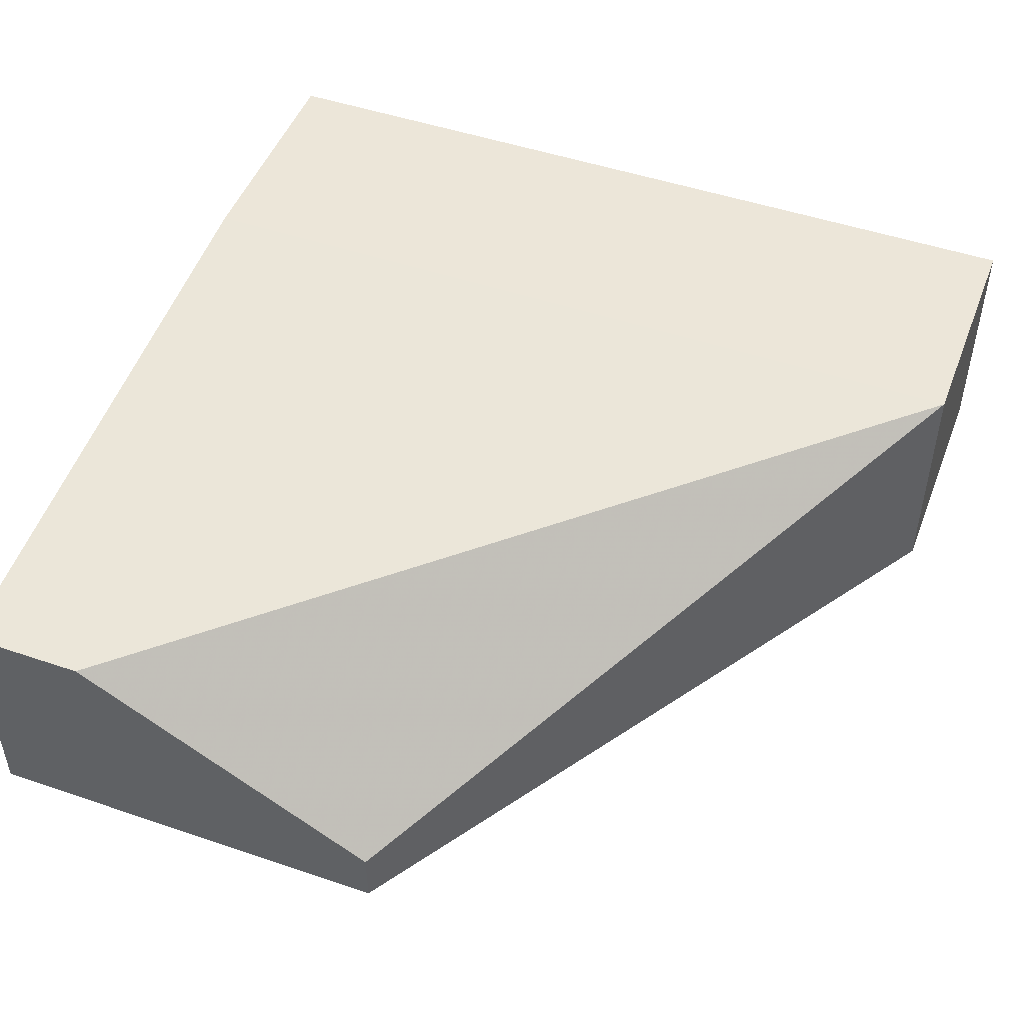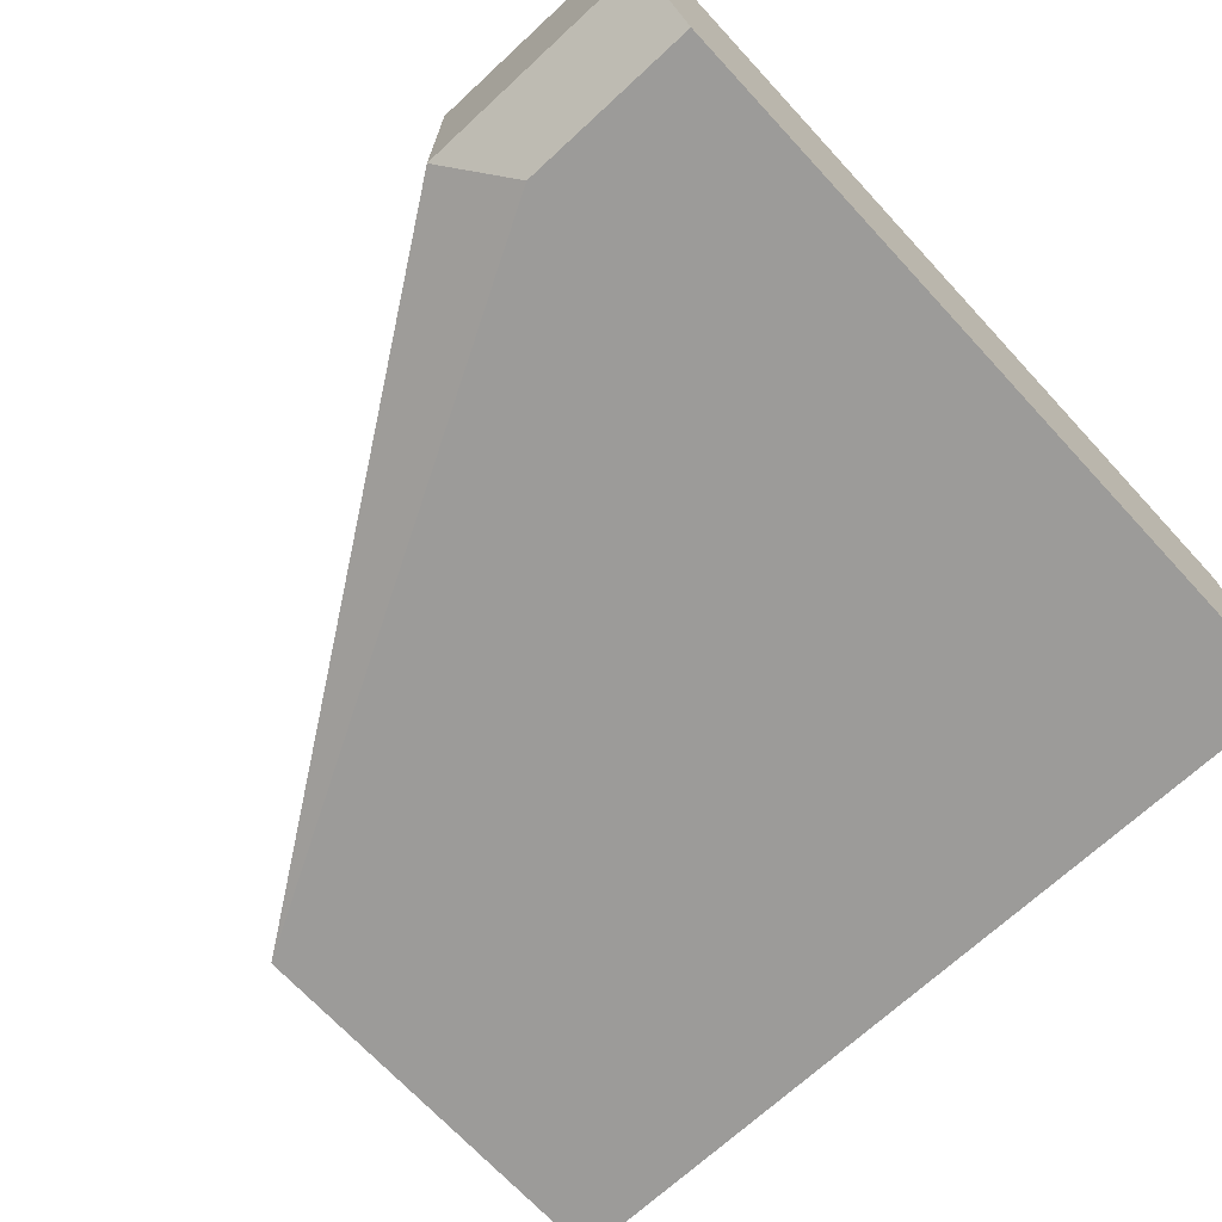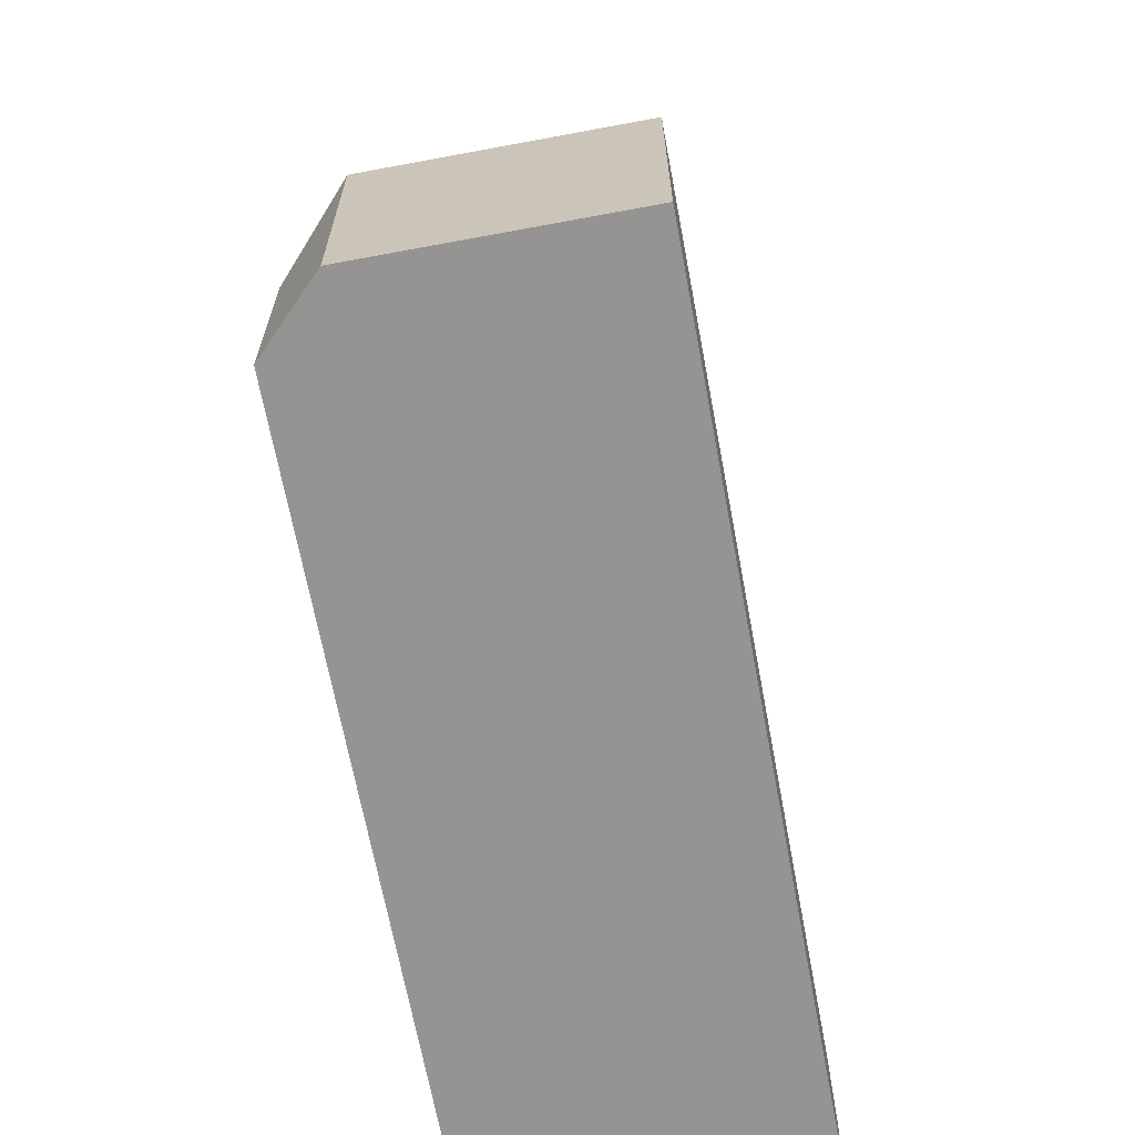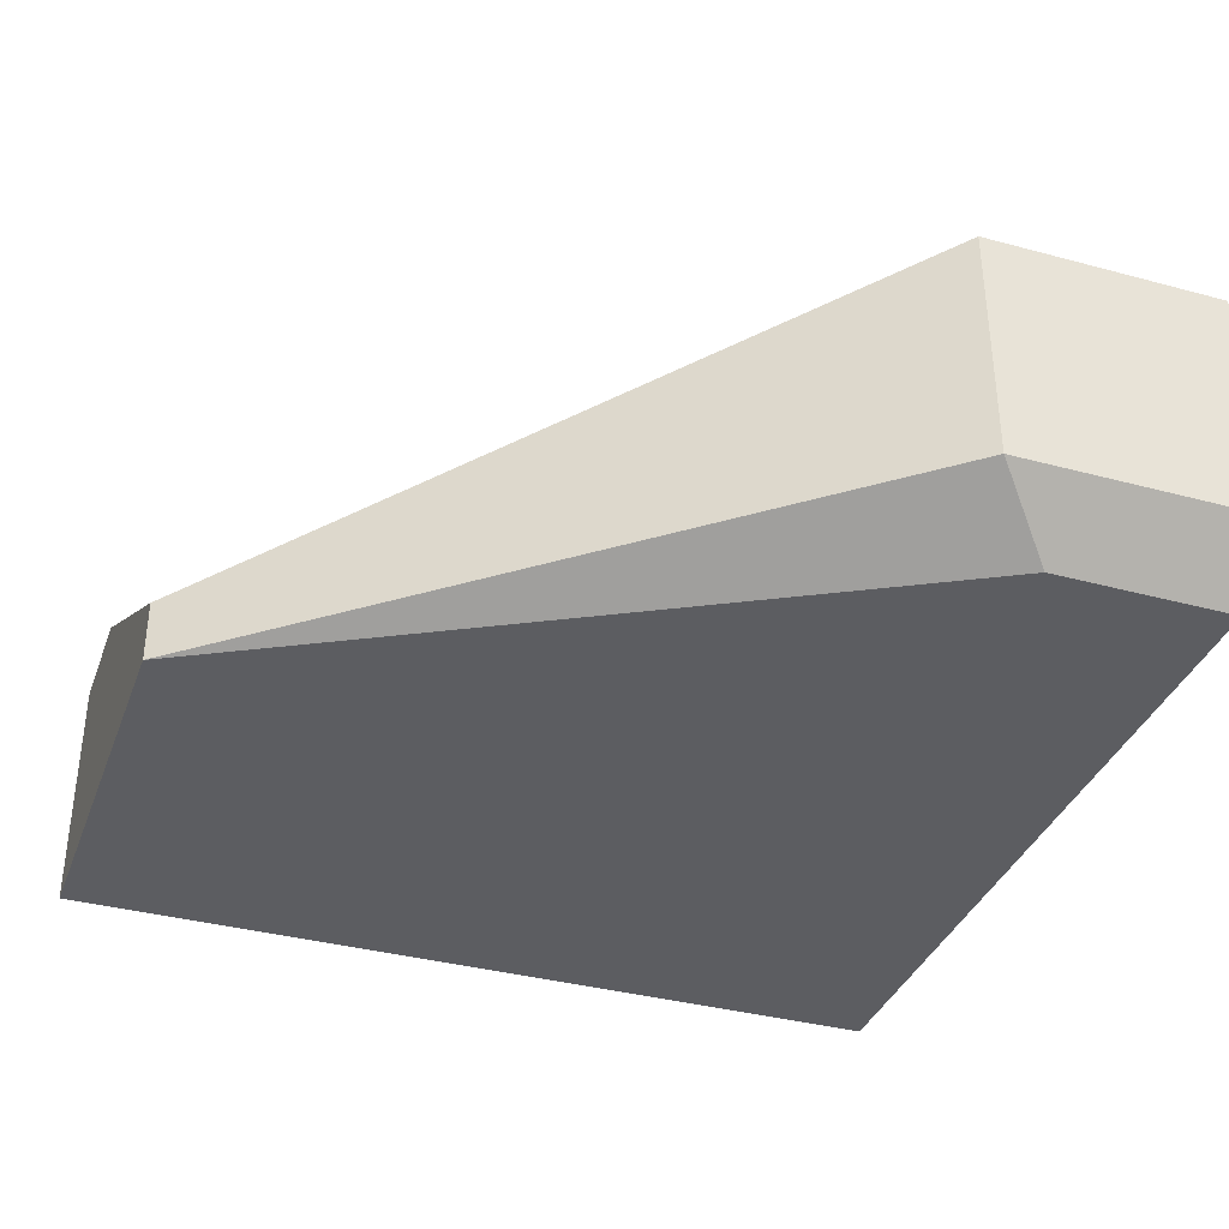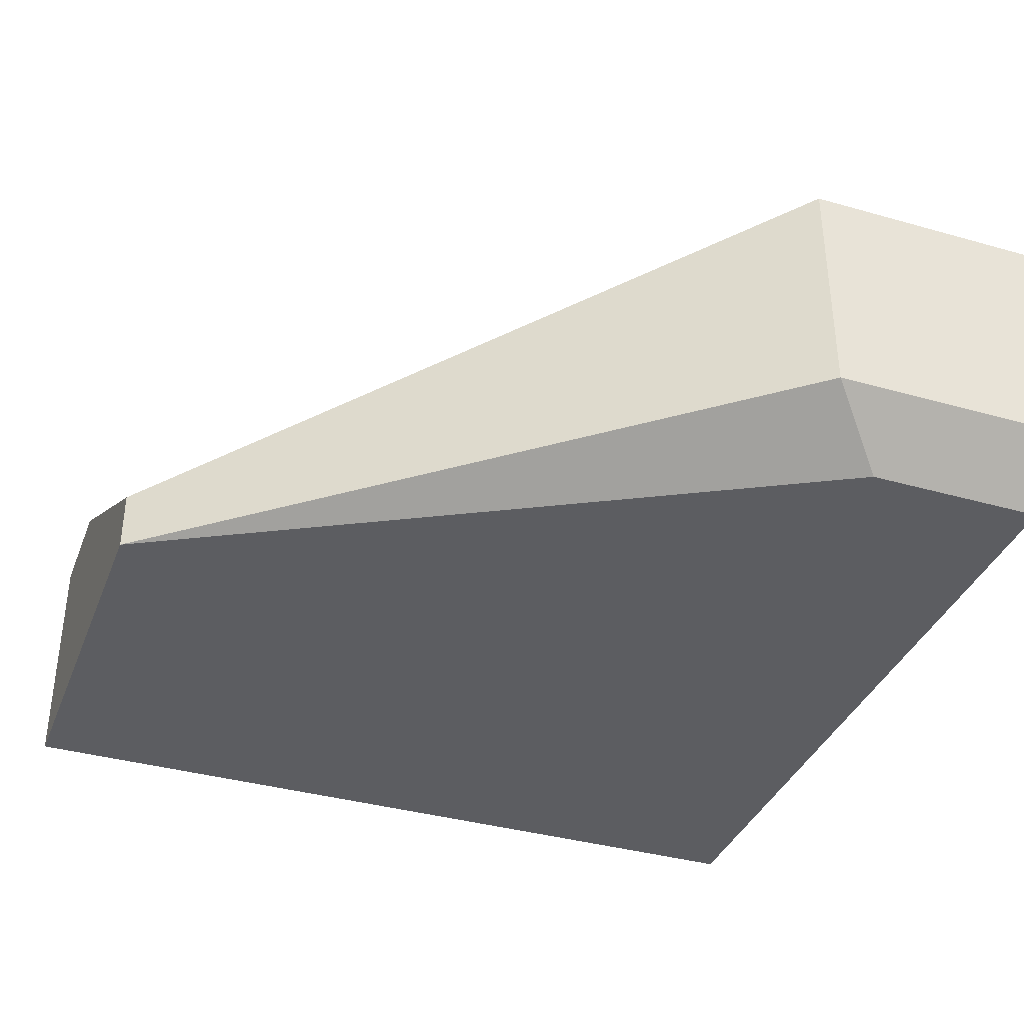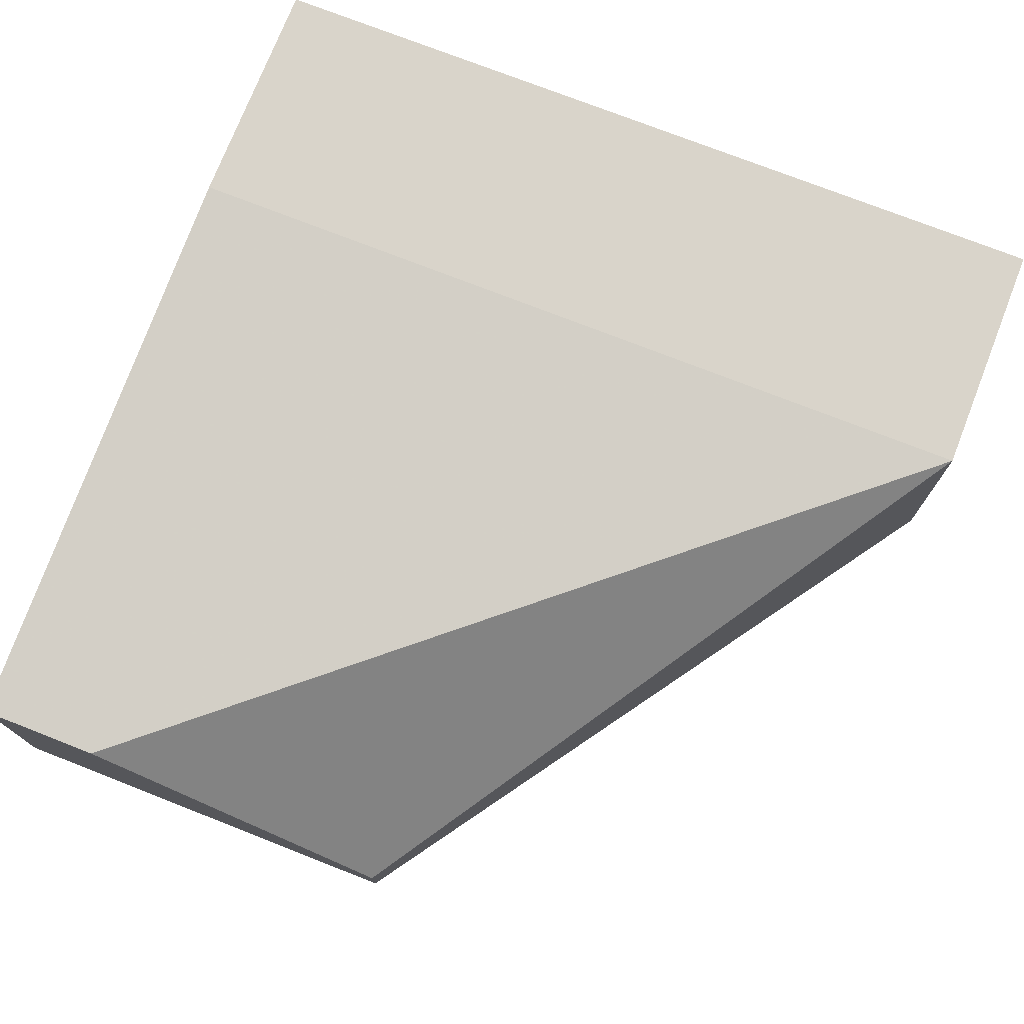
<metadata>
{"format":"obj","ext":"obj","renderer":"f3d","projection":"perspective","resolution":1024,"background":"white","views":[{"elev":48.8,"azim":20.7,"up":"+Y"},{"elev":-69.8,"azim":132.8,"up":"+Y"},{"elev":-67.2,"azim":100.6,"up":"+Z"},{"elev":-36.4,"azim":70.7,"up":"+Y"},{"elev":-37.0,"azim":69.9,"up":"+Y"},{"elev":74.8,"azim":21.4,"up":"+Y"}]}
</metadata>
<code>
v 0.002947 0.01276 -0.03078
v 0.01326 0.004509 -0.03078
v 0.01326 0.006573 -0.03078
v 0.02564 0.004509 -0.05347
v 0.02564 0.004509 -0.05967
v -0.001181 0.01482 -0.05141
v -0.001181 0.01482 -0.05967
v -0.001181 0.004509 -0.03078
v -0.001181 0.004509 -0.05967
v -0.001181 0.01276 -0.03078
v 0.0277 0.01482 -0.05141
v 0.0277 0.01482 -0.05967
v 0.0277 0.006573 -0.05141
v 0.0277 0.006573 -0.05967
f 12 13 14
f 2 9 5
f 9 7 5
f 2 1 8
f 9 2 8
f 7 9 8
f 7 11 12
f 5 7 12
f 11 2 13
f 12 11 13
f 1 11 10
f 8 1 10
f 7 8 10
f 11 7 6
f 10 11 6
f 7 10 6
f 11 1 3
f 1 2 3
f 2 11 3
f 2 5 4
f 5 13 4
f 13 2 4
f 5 12 14
f 13 5 14

</code>
